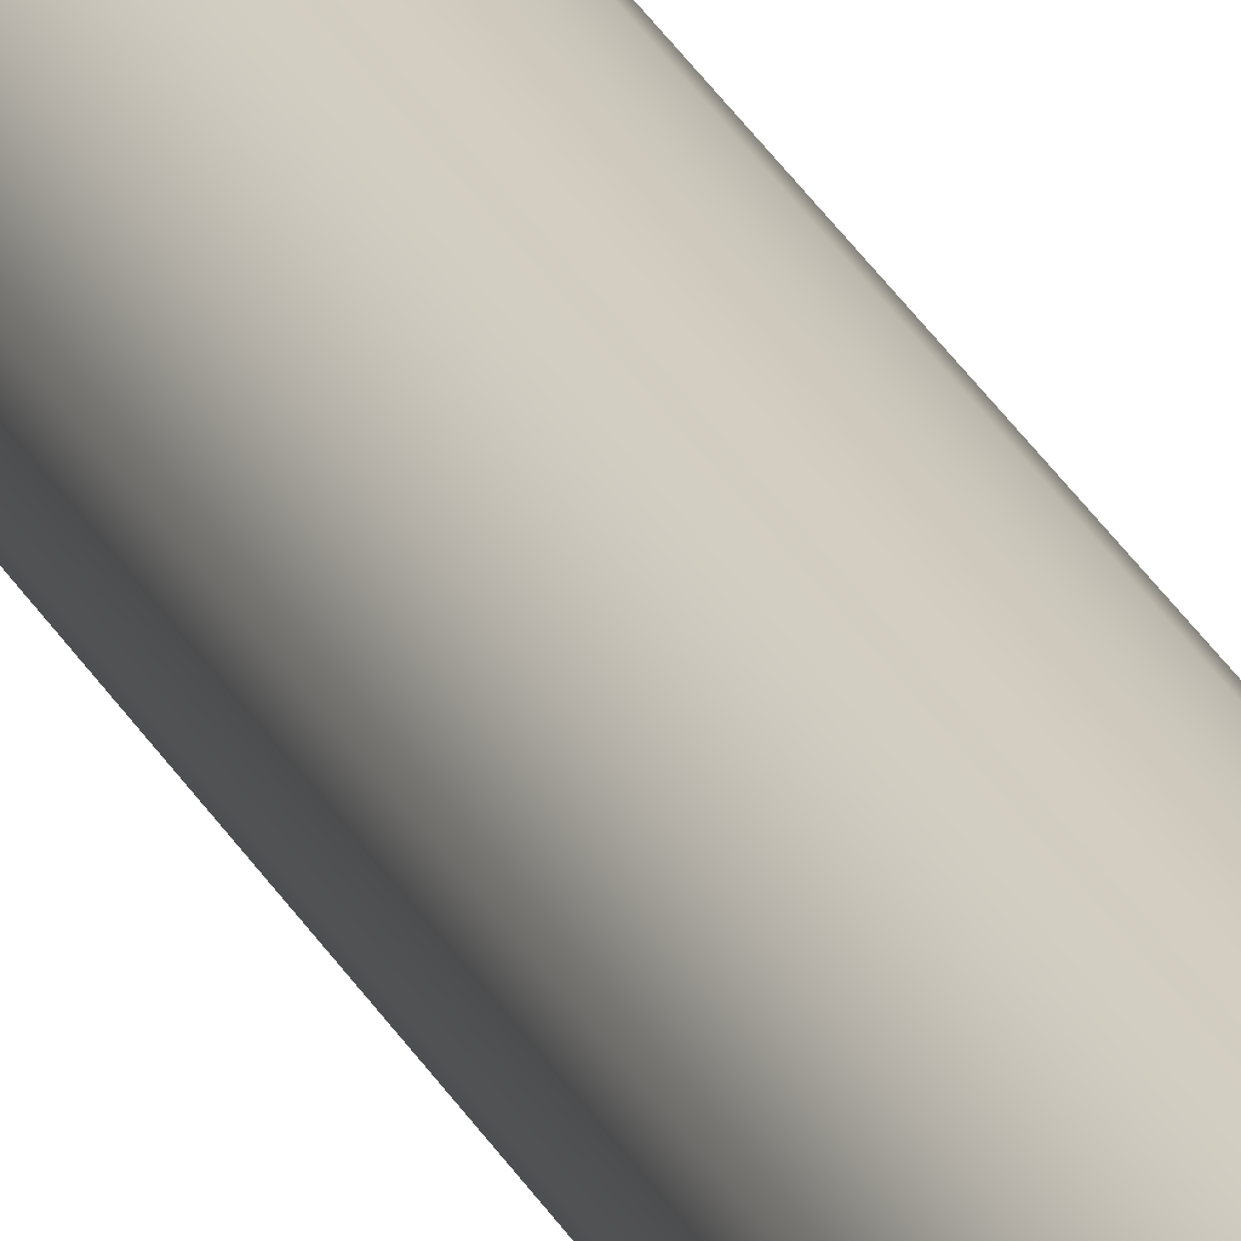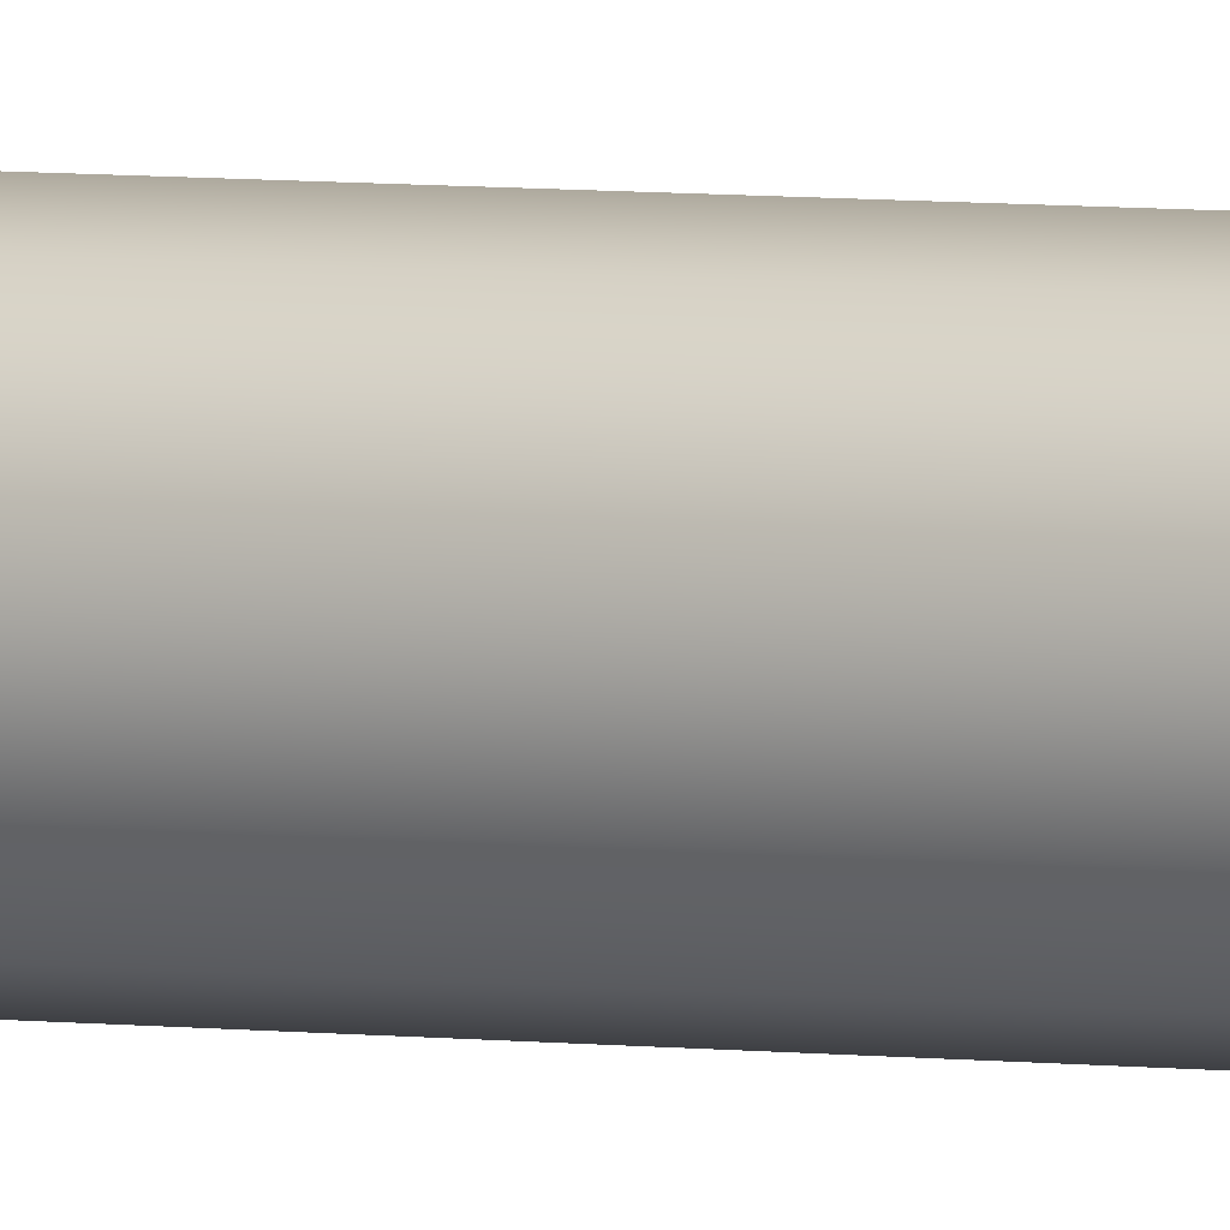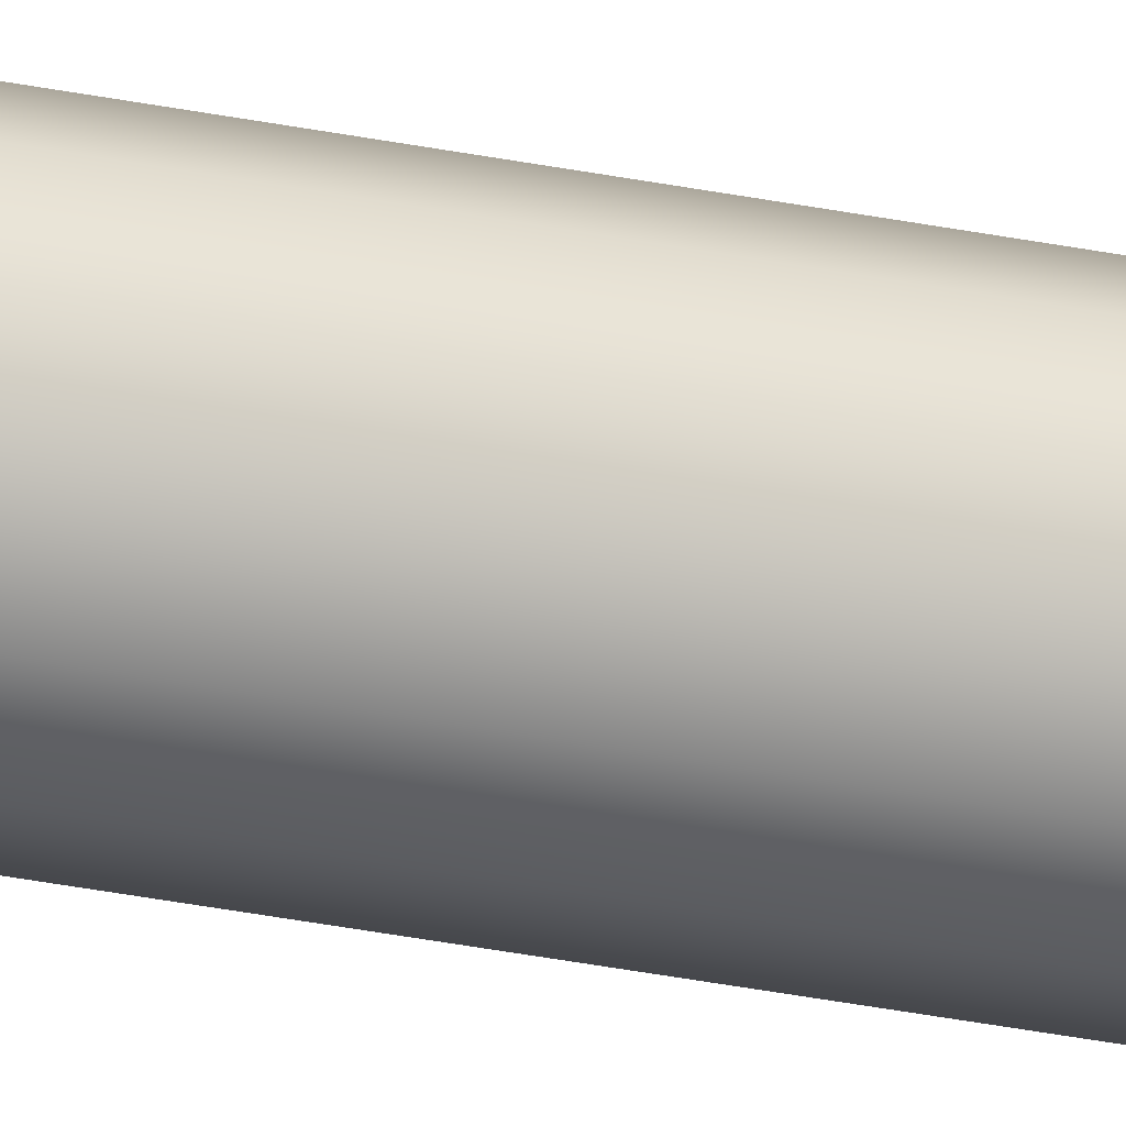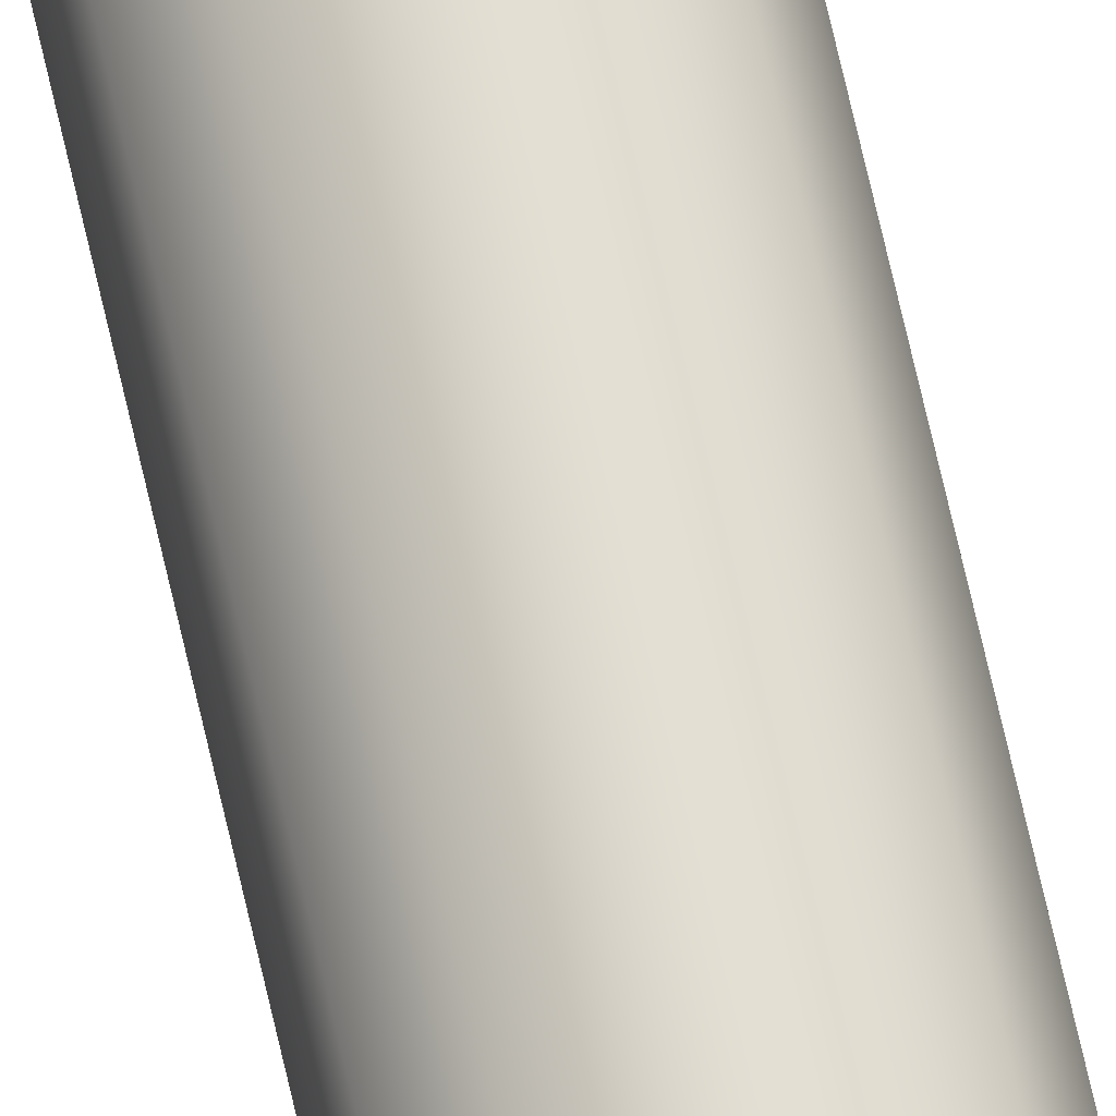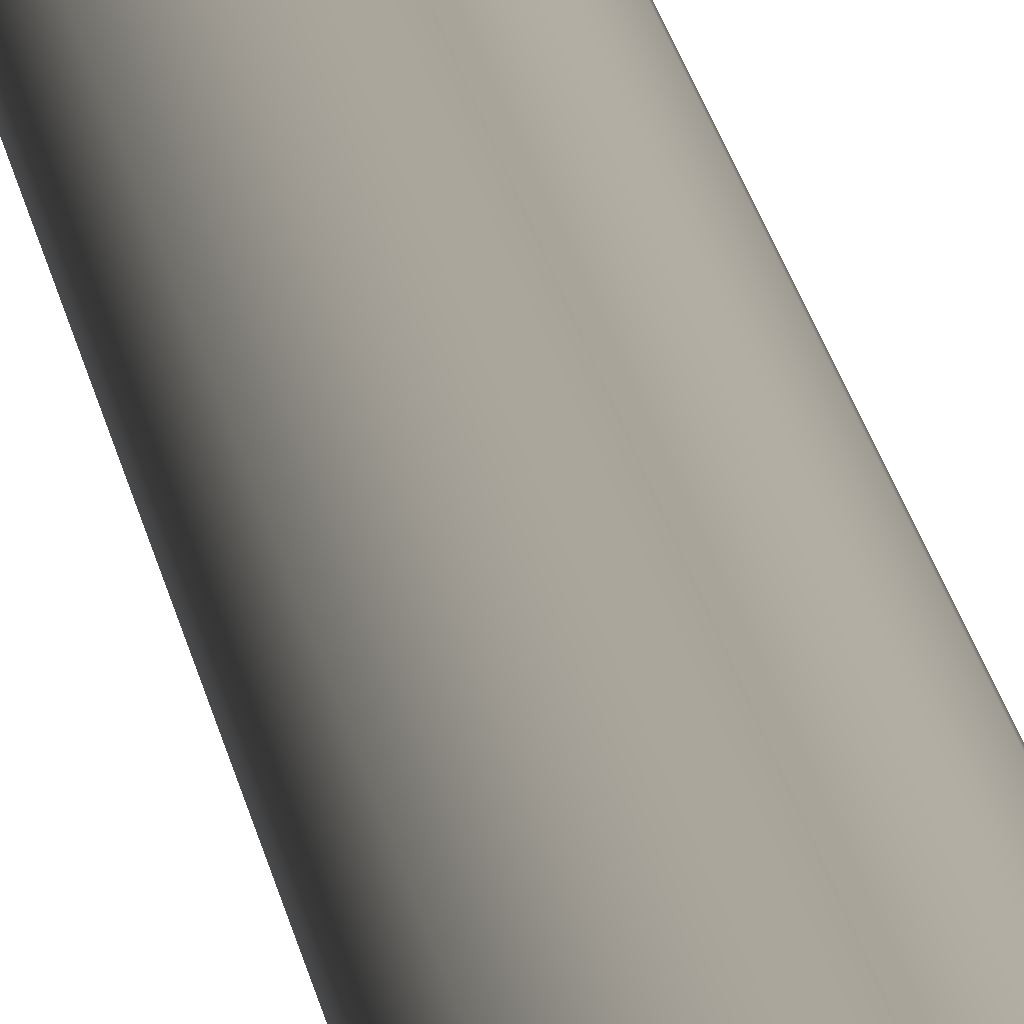
<metadata>
{"format":"obj","ext":"obj","renderer":"f3d","projection":"perspective","resolution":1024,"background":"white","views":[{"elev":24.7,"azim":160.0,"up":"+Z"},{"elev":3.5,"azim":-58.9,"up":"+Z"},{"elev":-28.4,"azim":-107.8,"up":"+Z"},{"elev":68.9,"azim":-12.7,"up":"+Z"},{"elev":7.2,"azim":-3.1,"up":"+Z"}]}
</metadata>
<code>
v -0.15 10 1.837e-17
v -0.1328 10 -0.06971
v -0.08521 10 -0.1234
v -0.01808 10 -0.1489
v 0.05319 10 -0.1403
v 0.1123 10 -0.09947
v 0.1456 10 -0.0359
v 0.1456 10 0.0359
v 0.1123 10 0.09947
v 0.05319 10 0.1403
v -0.01808 10 0.1489
v -0.08521 10 0.1234
v -0.1328 10 0.06971
v -0.15 0 1.837e-17
v -0.1328 0 0.06971
v -0.08521 0 0.1234
v -0.01808 0 0.1489
v 0.05319 0 0.1403
v 0.1123 0 0.09947
v 0.1456 0 0.0359
v 0.1456 0 -0.0359
v 0.1123 0 -0.09947
v 0.05319 0 -0.1403
v -0.01808 0 -0.1489
v -0.08521 0 -0.1234
v -0.1328 0 -0.06971
v -0.15 0 1.837e-17
v -0.15 10 1.837e-17
v -0.15 10 1.837e-17
v -0.1328 10 0.06971
v -0.08521 10 0.1234
v -0.01808 10 0.1489
v 0.05319 10 0.1403
v 0.1123 10 0.09947
v 0.1456 10 0.0359
v 0.1456 10 -0.0359
v 0.1123 10 -0.09947
v 0.05319 10 -0.1403
v -0.01808 10 -0.1489
v -0.08521 10 -0.1234
v -0.1328 10 -0.06971
v -0.15 0 1.837e-17
v -0.1328 0 -0.06971
v -0.08521 0 -0.1234
v -0.01808 0 -0.1489
v 0.05319 0 -0.1403
v 0.1123 0 -0.09947
v 0.1456 0 -0.0359
v 0.1456 0 0.0359
v 0.1123 0 0.09947
v 0.05319 0 0.1403
v -0.01808 0 0.1489
v -0.08521 0 0.1234
v -0.1328 0 0.06971
g b7a3df24-e2a3-11ea-9290-54bf646e7e1f
f 2 26 1
f 1 26 27
f 28 14 13
f 13 14 15
f 13 15 12
f 12 15 16
f 12 16 11
f 11 16 17
f 11 17 10
f 10 17 18
f 10 18 9
f 9 18 19
f 9 19 8
f 8 19 20
f 8 20 7
f 7 20 21
f 7 21 6
f 6 21 22
f 6 22 5
f 5 22 23
f 5 23 4
f 4 23 24
f 4 24 3
f 3 24 25
f 3 25 2
f 2 25 26
g b7a517c2-e2a3-11ea-8a66-54bf646e7e1f
f 30 35 29
f 29 35 36
f 29 36 41
f 41 36 37
f 41 37 40
f 40 37 38
f 40 38 39
f 35 30 34
f 34 30 31
f 34 31 33
f 33 31 32
g b7a761e2-e2a3-11ea-bcc9-54bf646e7e1f
f 43 48 42
f 42 48 49
f 42 49 54
f 54 49 50
f 54 50 53
f 53 50 51
f 53 51 52
f 48 43 47
f 47 43 44
f 47 44 46
f 46 44 45

</code>
